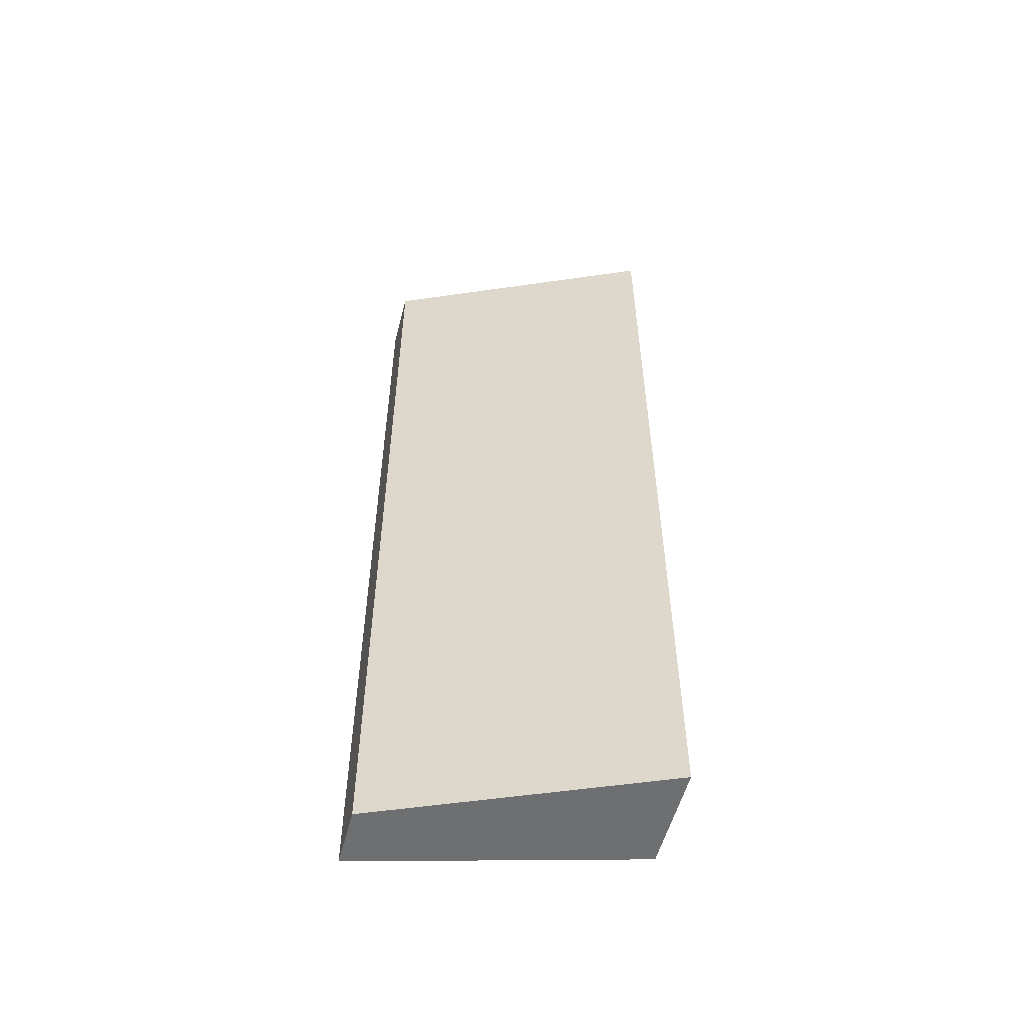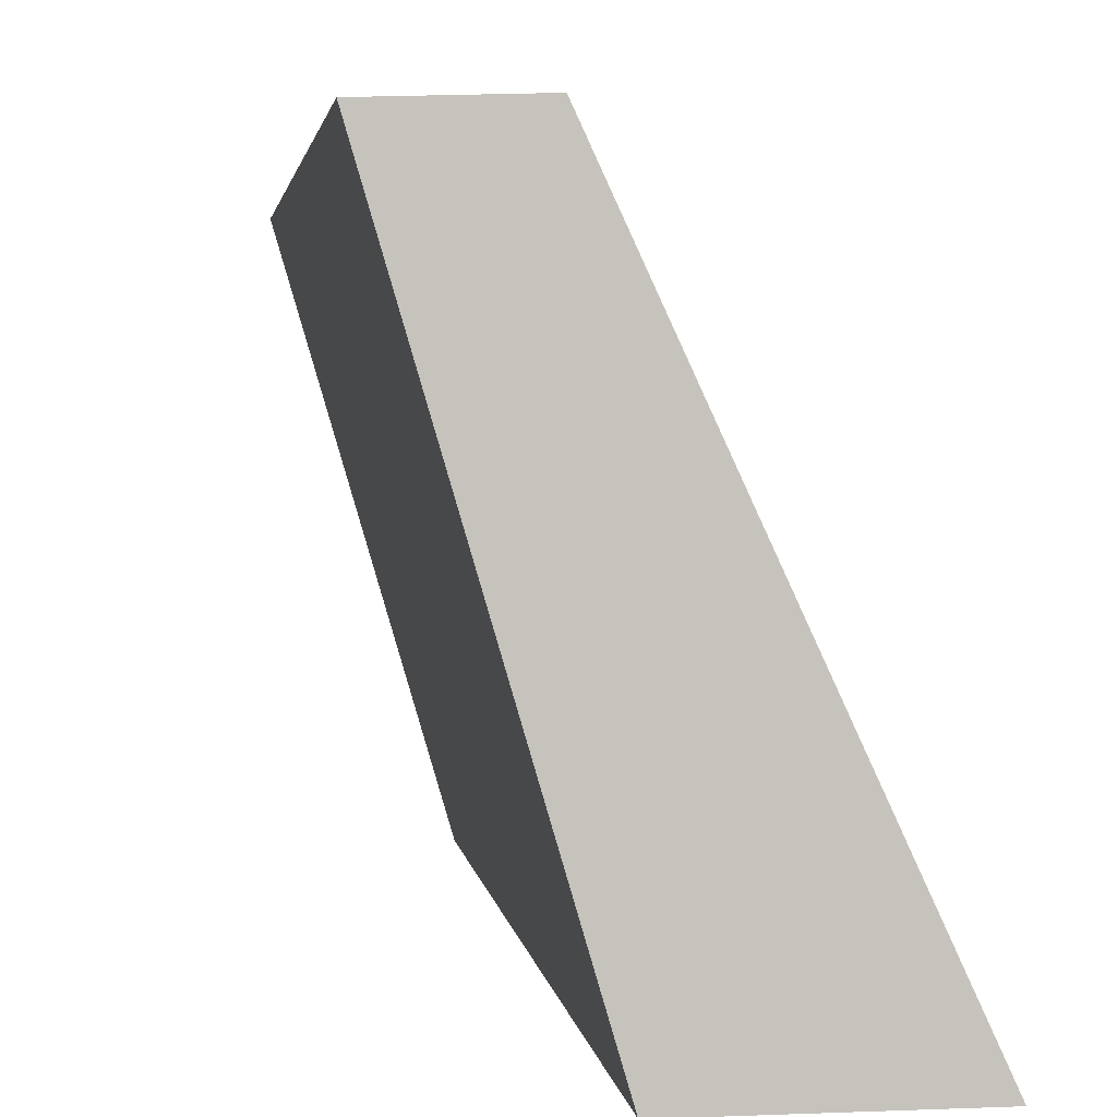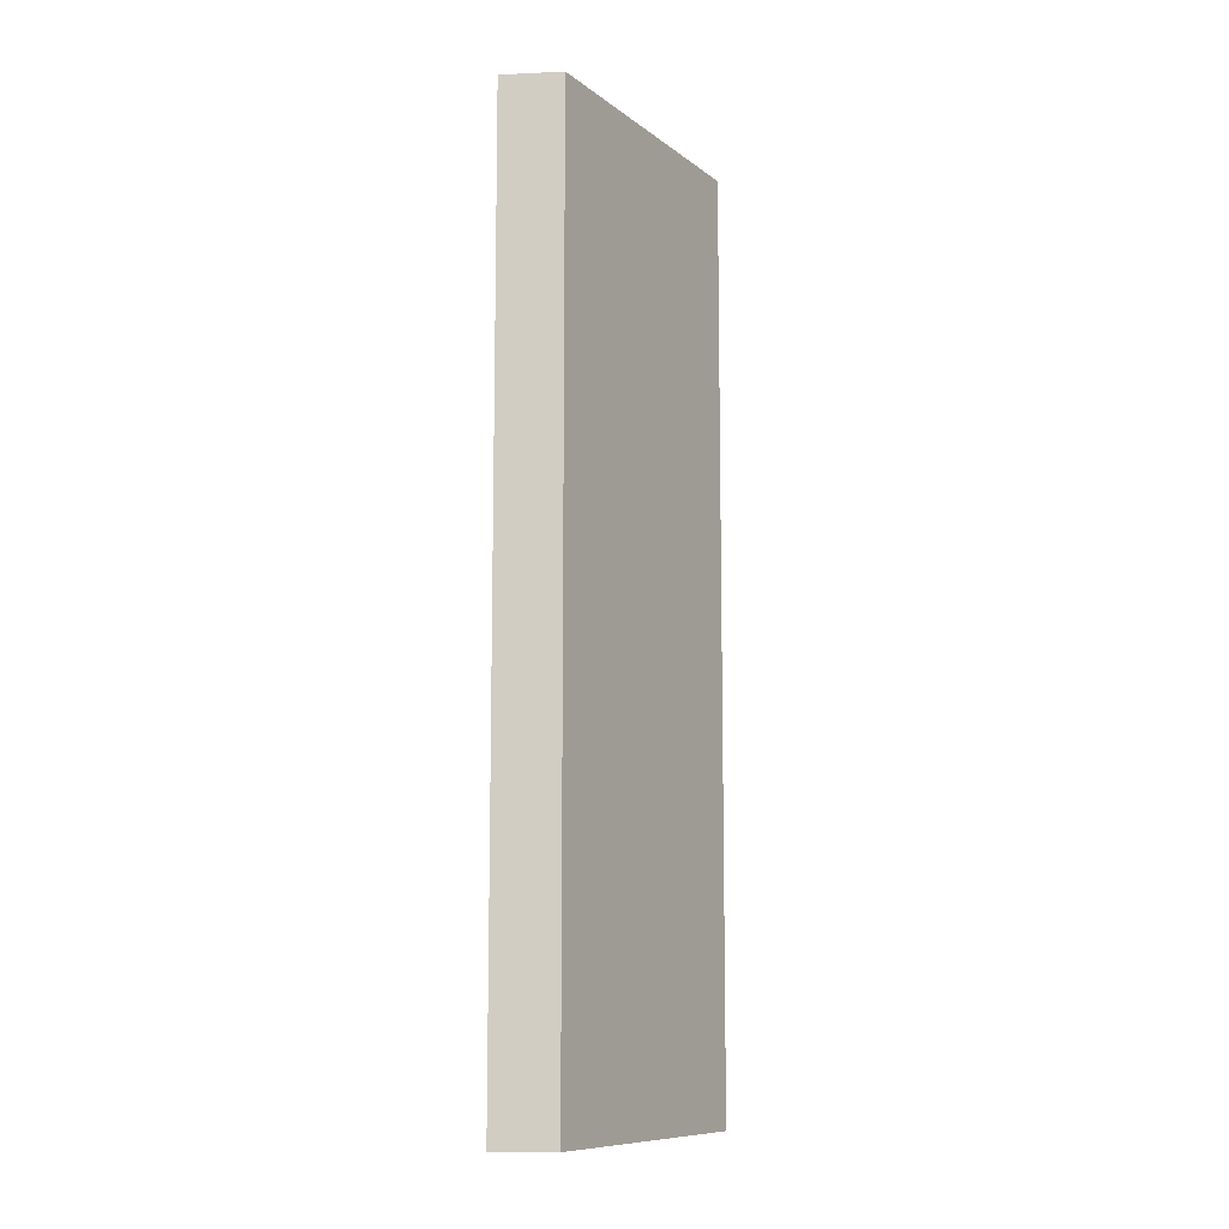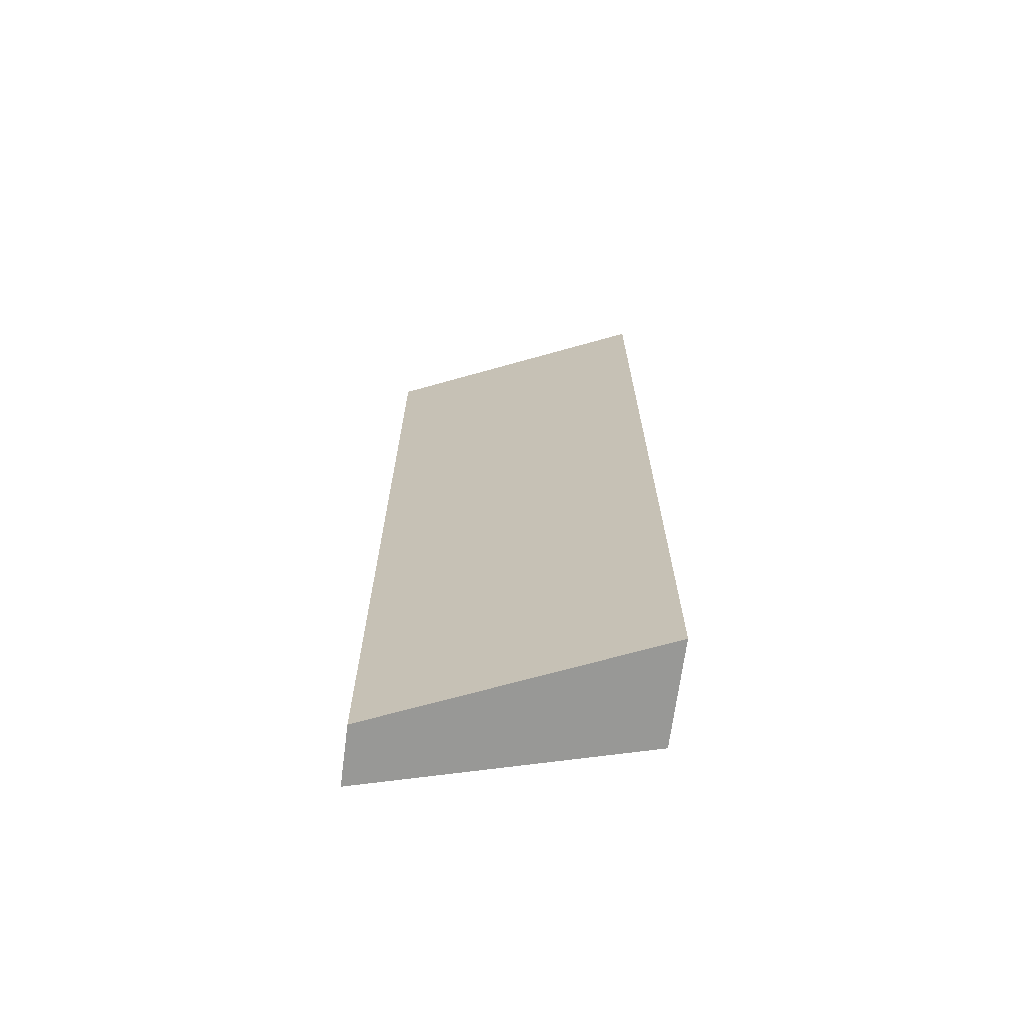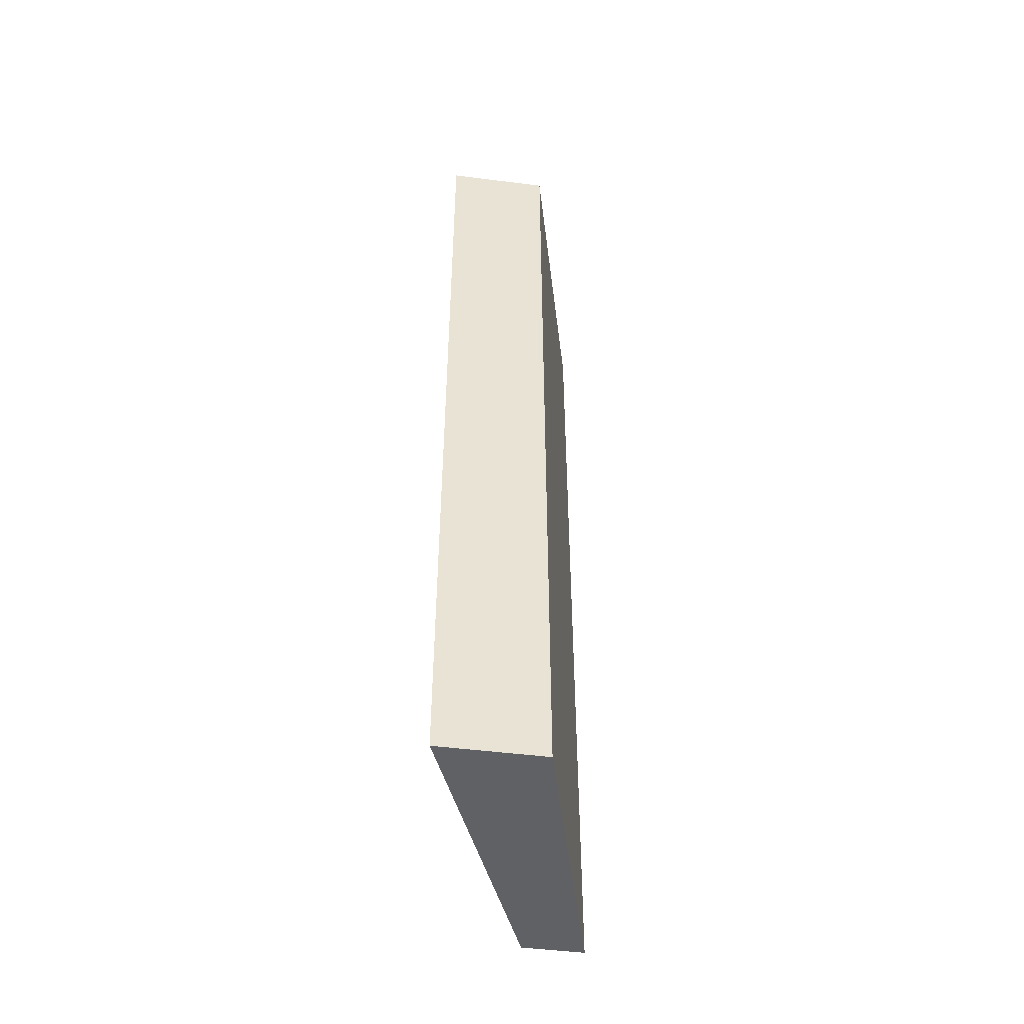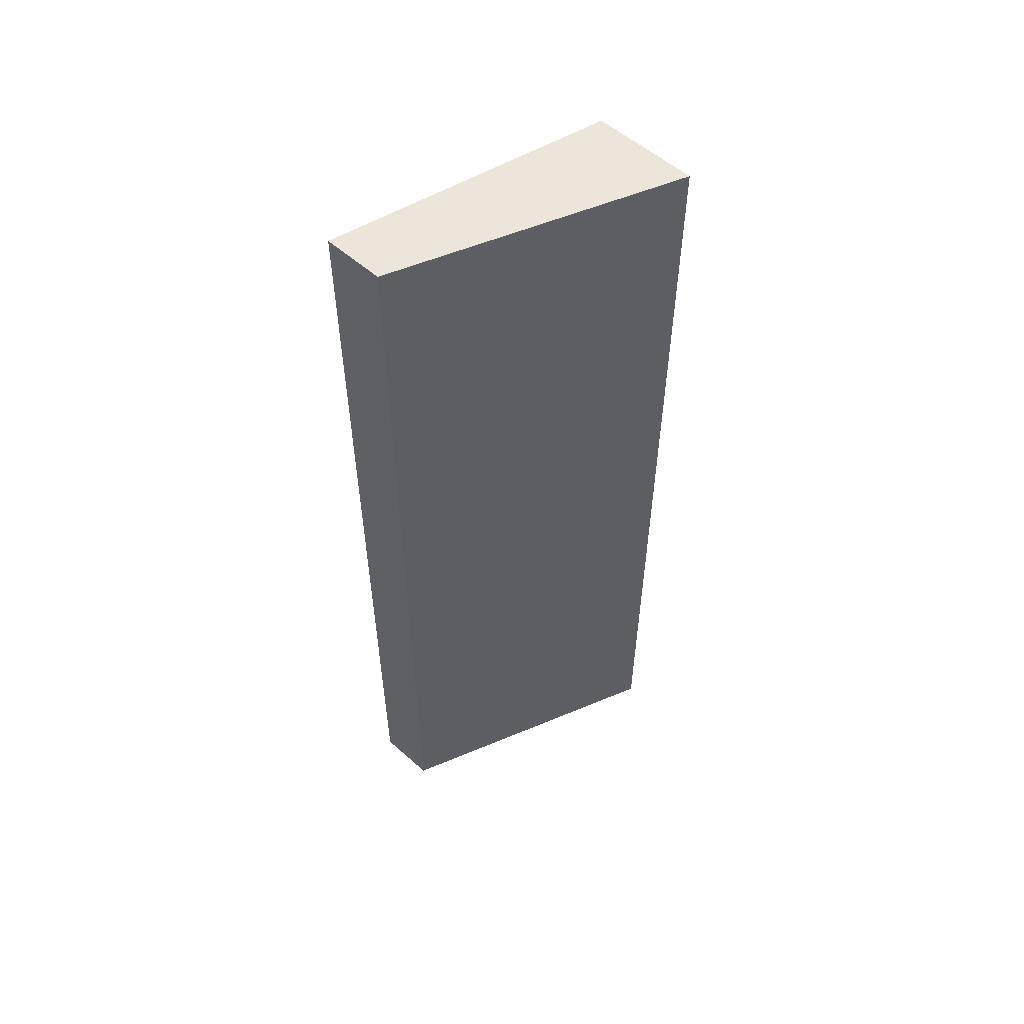
<metadata>
{"format":"obj","ext":"obj","renderer":"f3d","projection":"perspective","resolution":1024,"background":"white","views":[{"elev":-54.6,"azim":74.1,"up":"+Y"},{"elev":1.6,"azim":-4.1,"up":"+Z"},{"elev":-10.1,"azim":5.3,"up":"+Y"},{"elev":-68.5,"azim":81.2,"up":"+Y"},{"elev":-48.9,"azim":170.6,"up":"+Y"},{"elev":55.2,"azim":41.6,"up":"+Y"}]}
</metadata>
<code>
o mesh270/mesh270-geometry#mesh270-geometry
v 0.2477 -0.1337 0.1672
v 0.249 -0.1337 0.1672
v 0.2494 -0.1337 0.1612
v 0.249 -0.1541 0.1672
v 0.2517 -0.1337 0.1613
v 0.2494 -0.1541 0.1612
v 0.2477 -0.1541 0.1672
v 0.2517 -0.1541 0.1613
f 1 2 3
f 3 2 1
f 2 1 4
f 4 1 2
f 5 3 2
f 2 3 5
f 3 6 1
f 1 6 3
f 7 4 1
f 1 4 7
f 2 4 5
f 5 4 2
f 3 5 6
f 6 5 3
f 7 1 6
f 6 1 7
f 7 6 4
f 4 6 7
f 8 5 4
f 4 5 8
f 8 6 5
f 5 6 8
f 8 4 6
f 6 4 8

</code>
